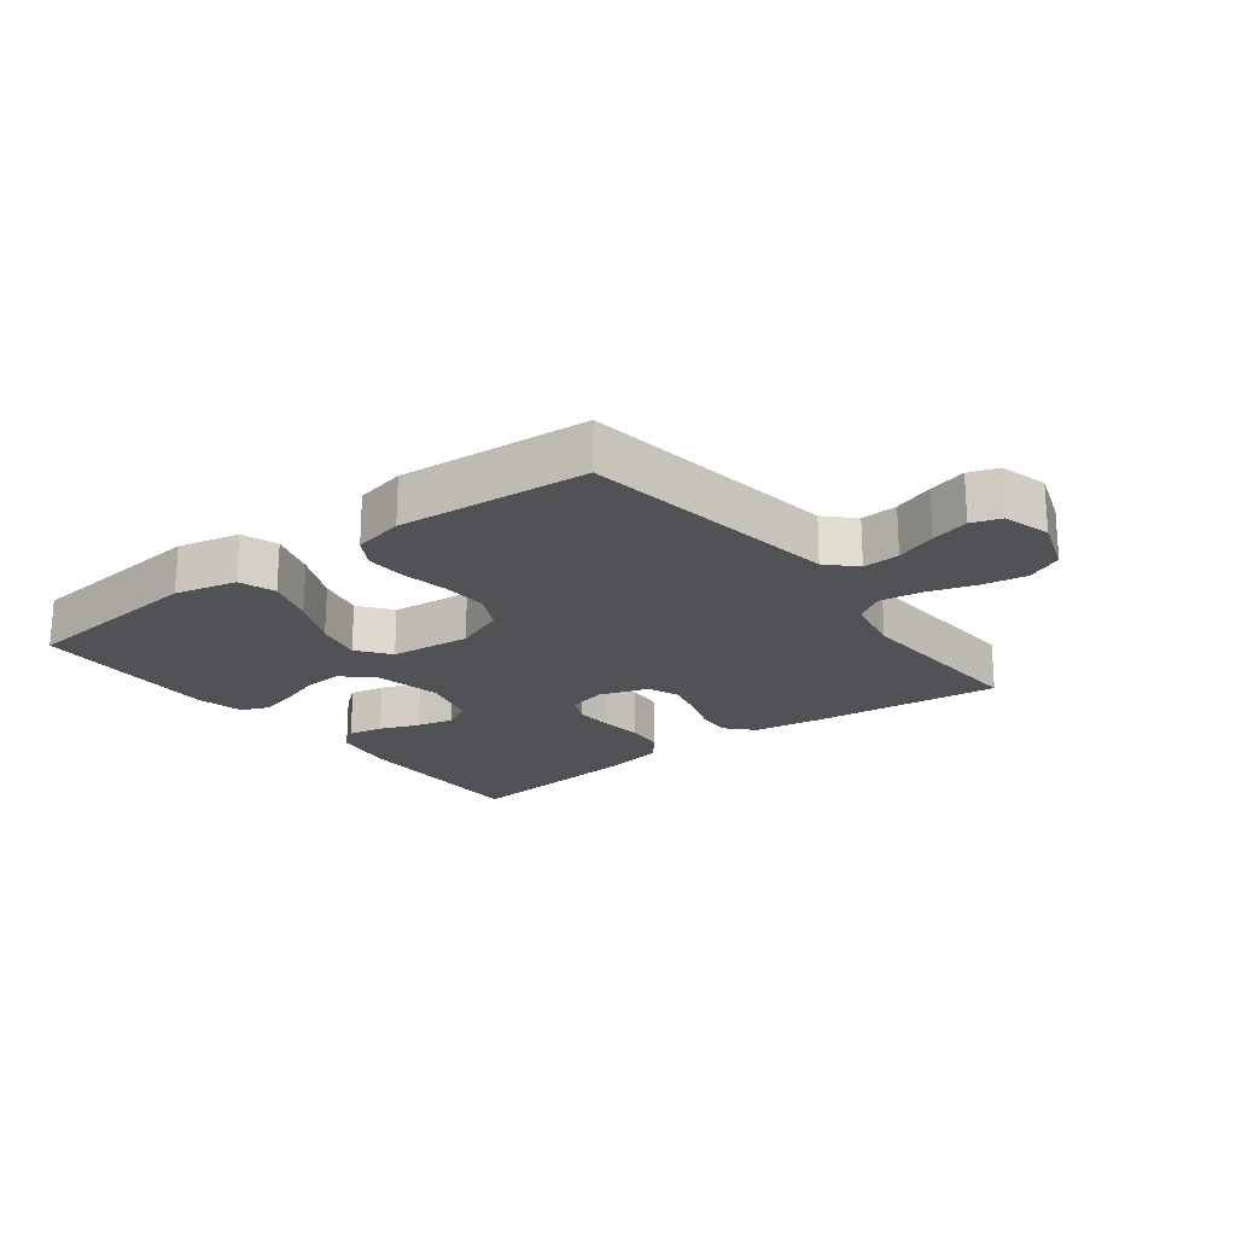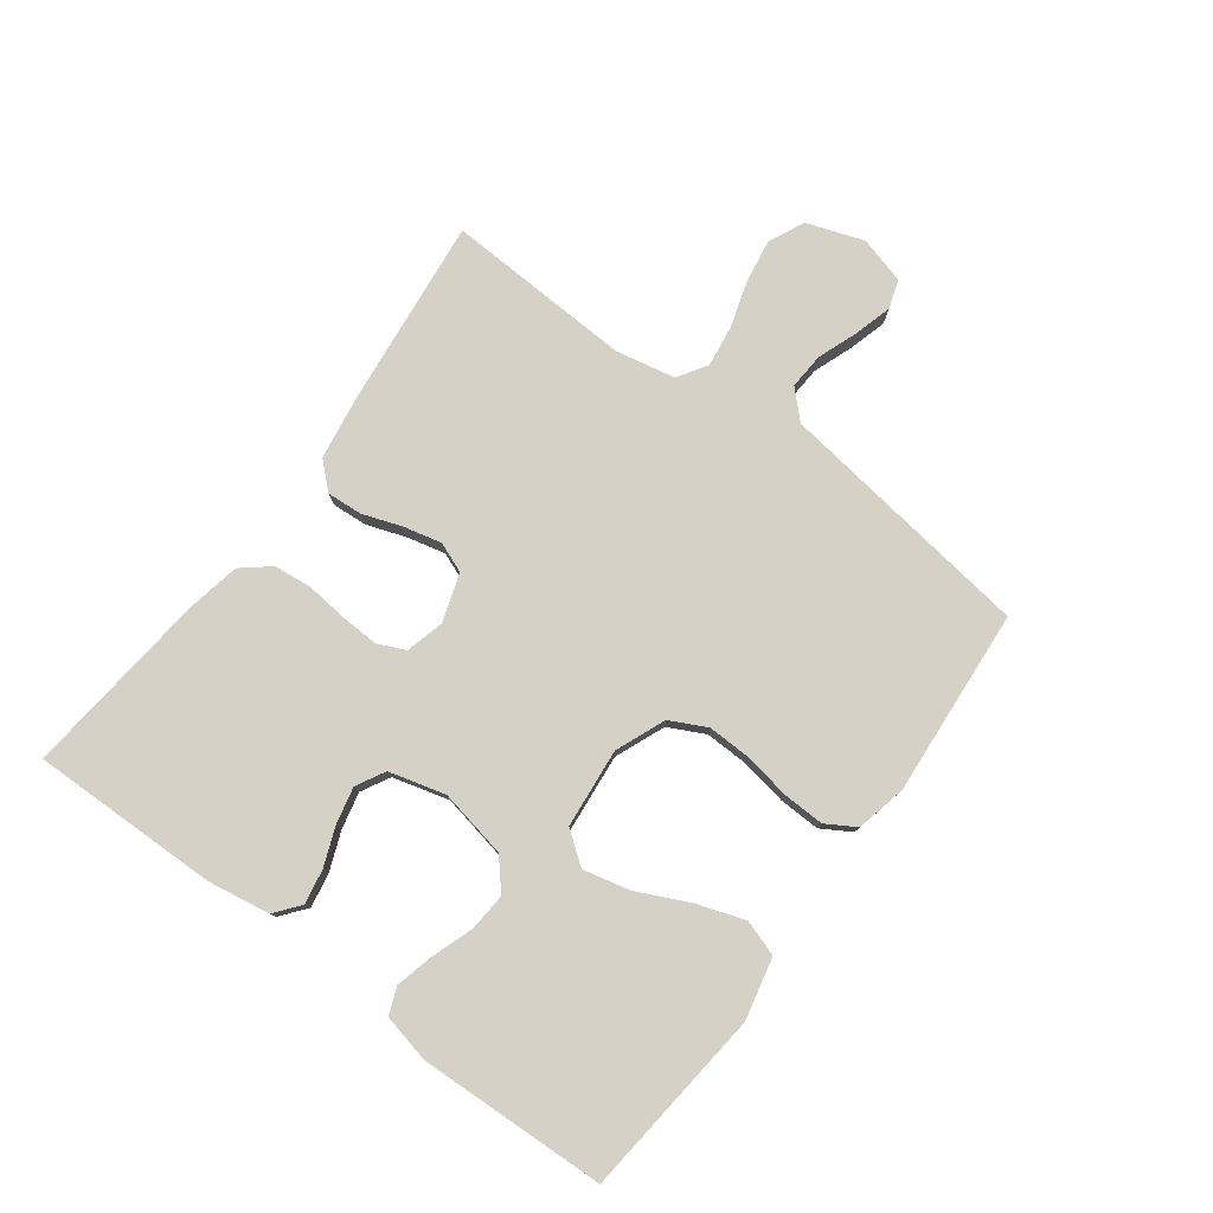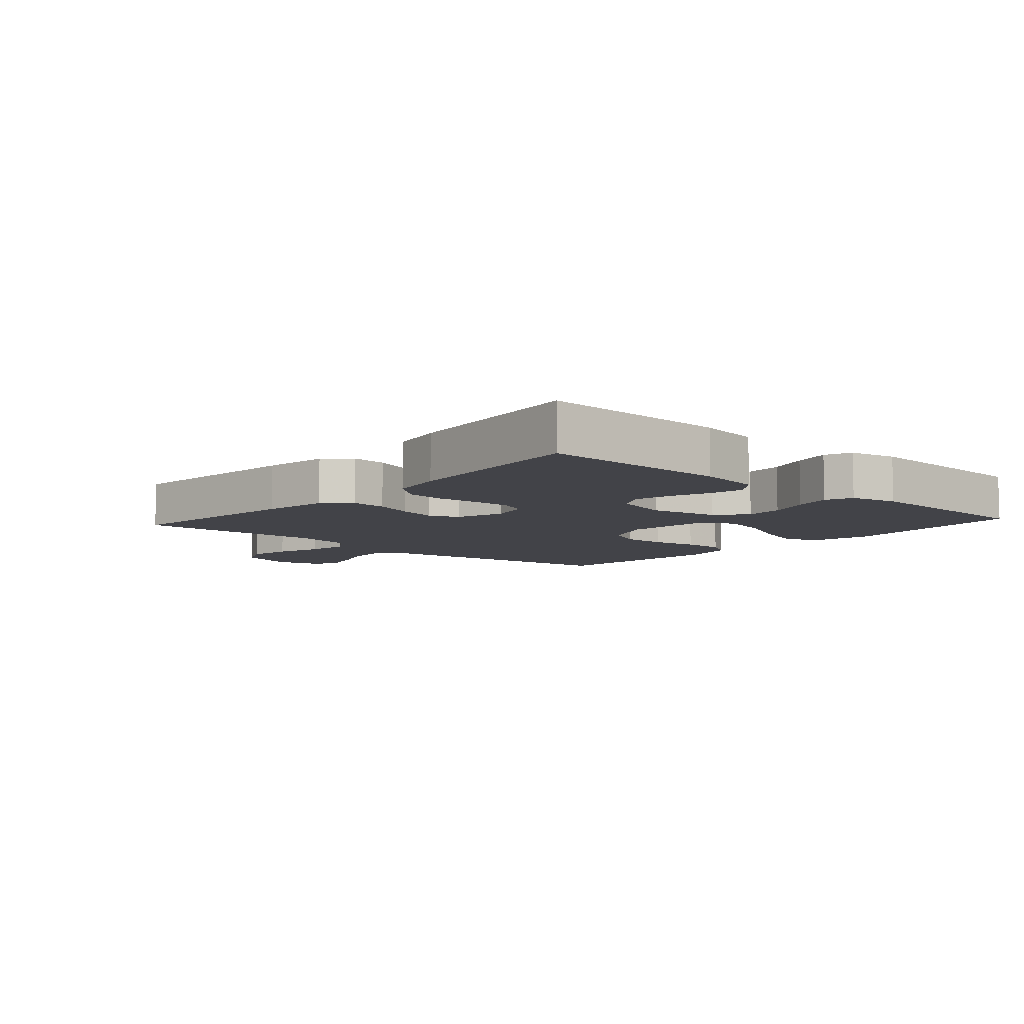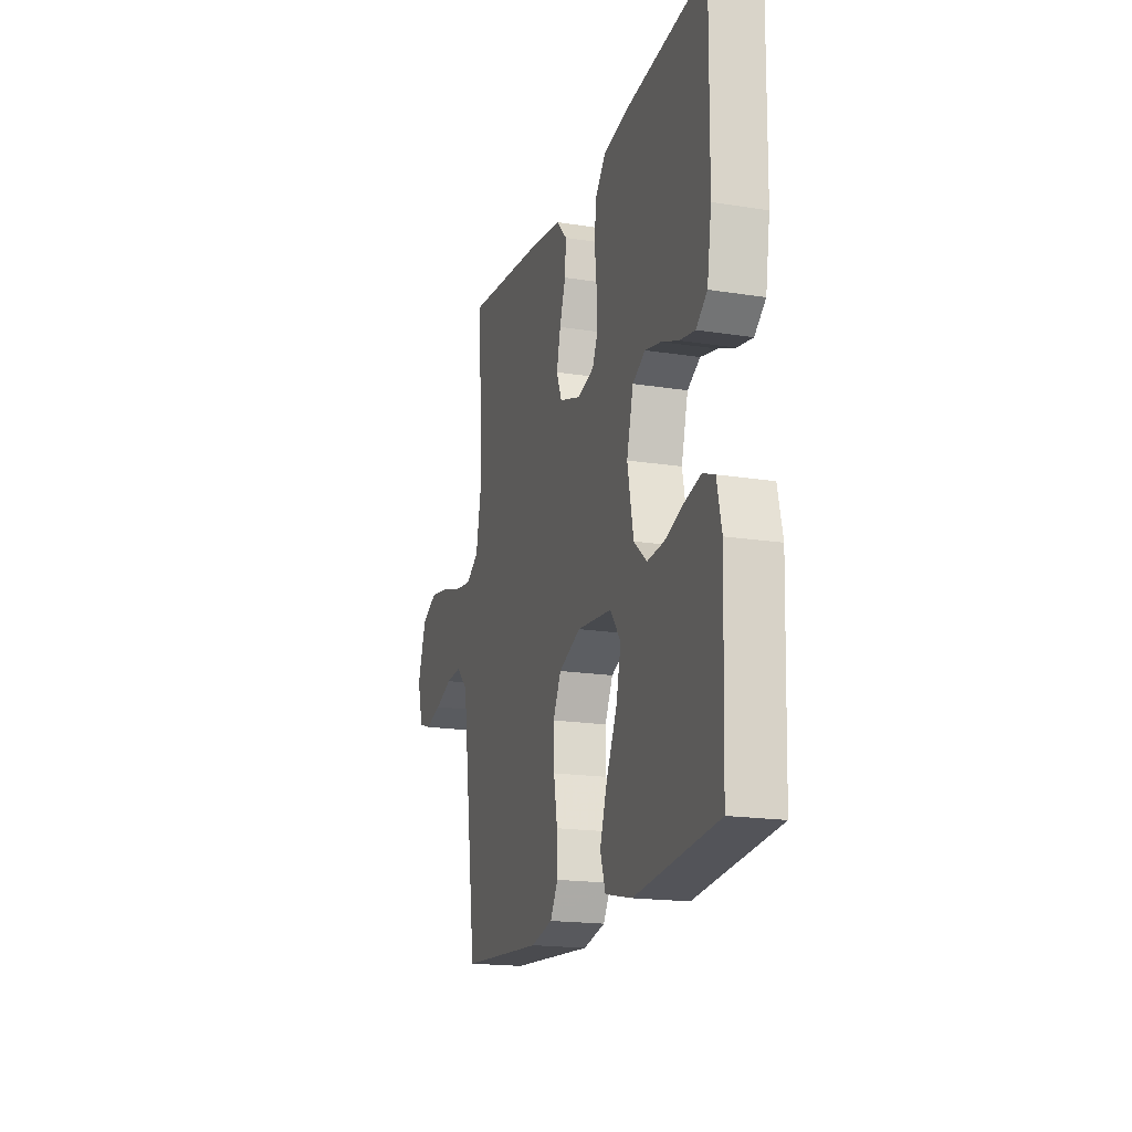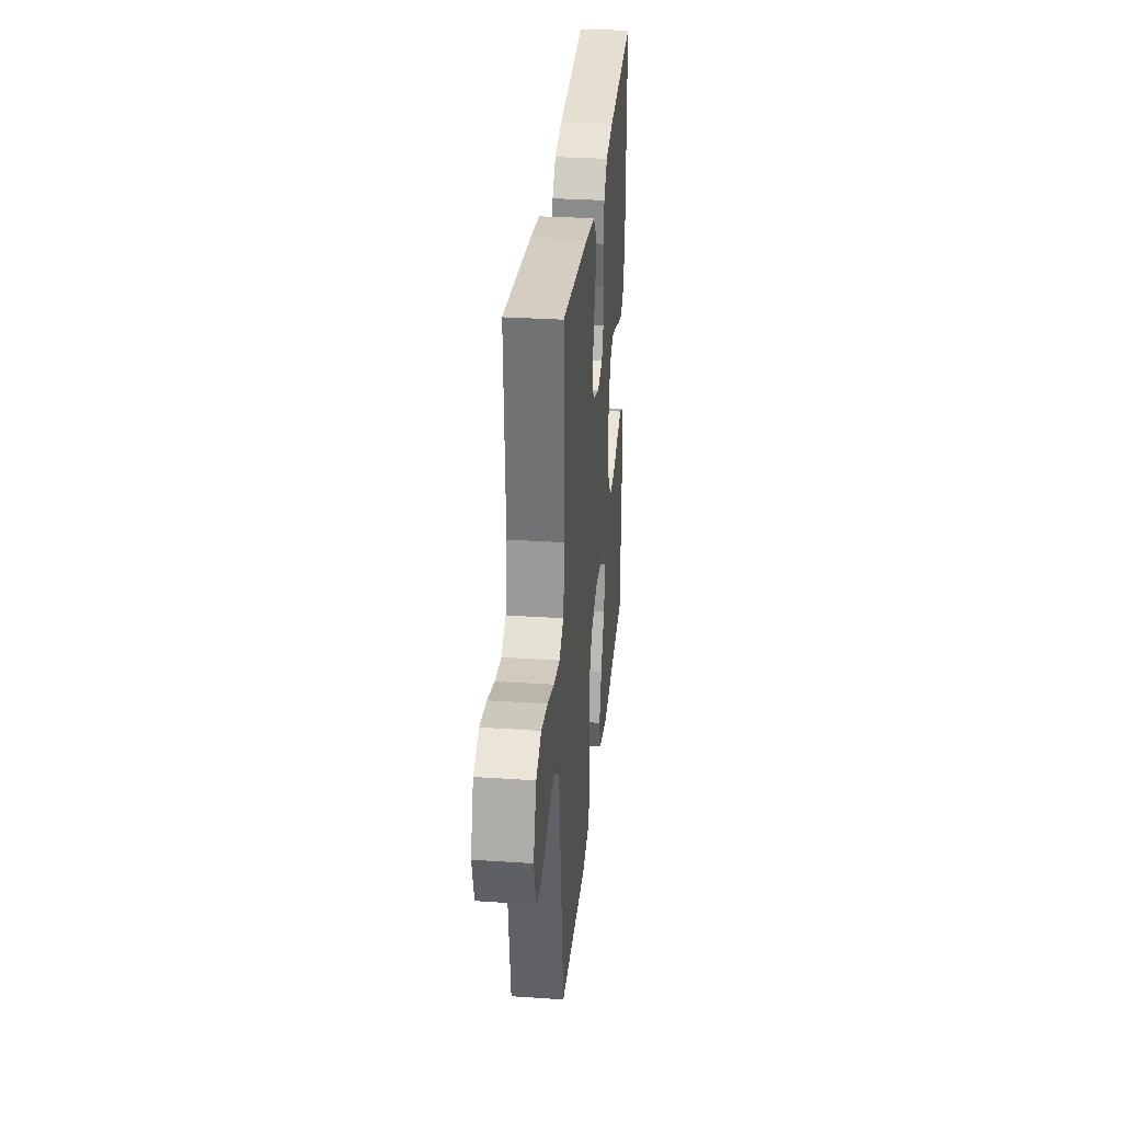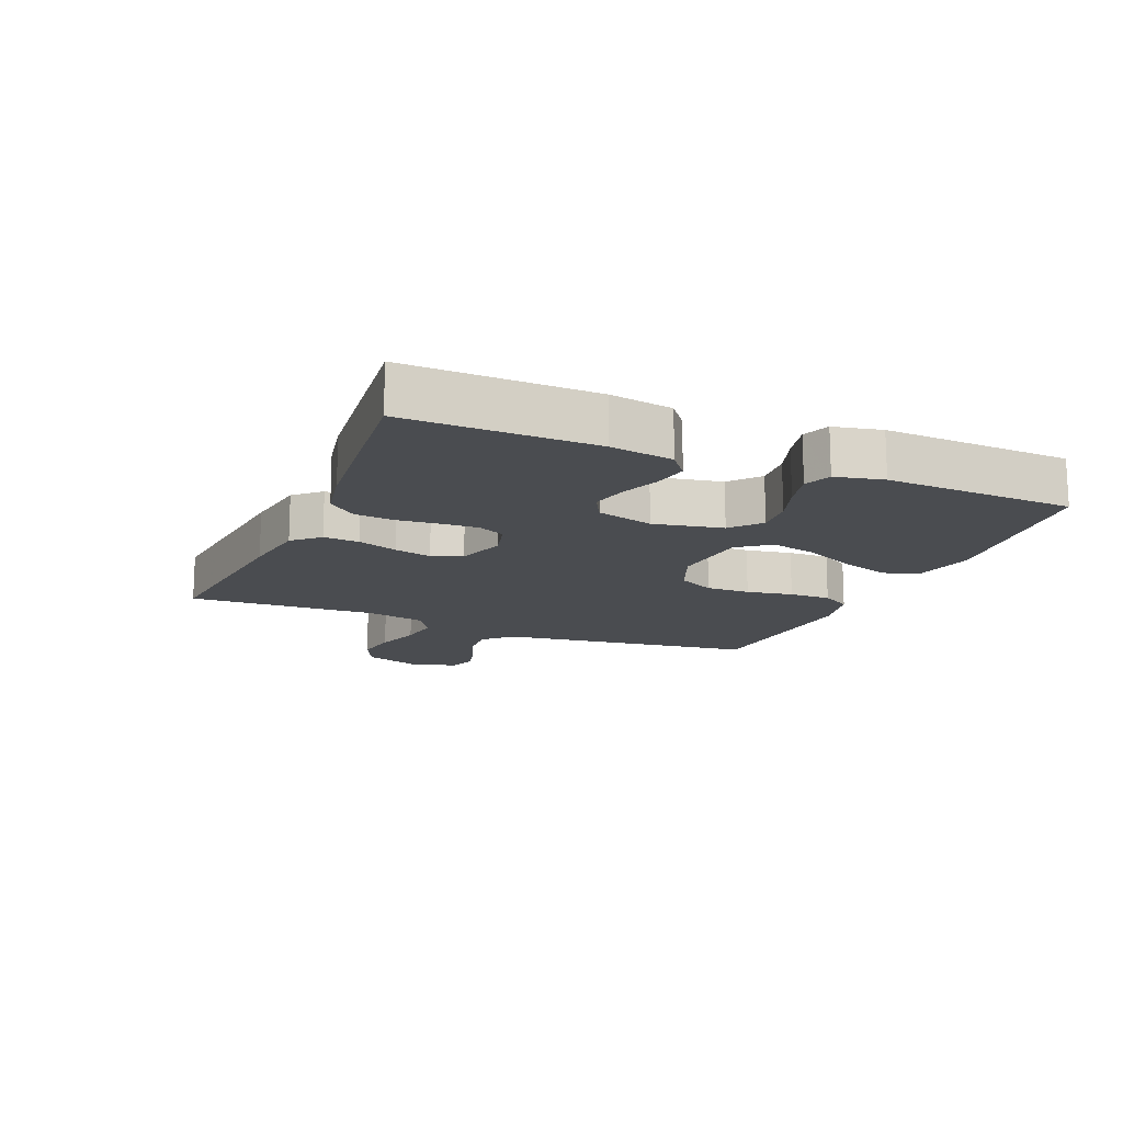
<metadata>
{"format":"obj","ext":"obj","renderer":"f3d","projection":"perspective","resolution":1024,"background":"white","views":[{"elev":-20.8,"azim":-142.7,"up":"+Y"},{"elev":78.7,"azim":126.5,"up":"+Y"},{"elev":-7.6,"azim":48.4,"up":"+Y"},{"elev":-18.2,"azim":72.9,"up":"+Z"},{"elev":30.9,"azim":-84.5,"up":"+Z"},{"elev":-14.9,"azim":67.1,"up":"+Y"}]}
</metadata>
<code>
v -0.5 0.07 -0.5
v -0.542 0.07 -0.2
v -0.558 0.07 -0.087
v -0.6 0.07 -0.045
v -0.658 0.07 -0.049
v -0.722 0.07 -0.073
v -0.782 0.07 -0.09
v -0.828 0.07 -0.075
v -0.849 0.07 0
v -0.818 0.07 0.091
v -0.761 0.07 0.118
v -0.691 0.07 0.107
v -0.617 0.07 0.084
v -0.551 0.07 0.075
v -0.504 0.07 0.105
v -0.485 0.07 0.2
v -0.5 0.07 0.5
v -0.2 0.07 0.468
v -0.094 0.07 0.452
v -0.056 0.07 0.411
v -0.06 0.07 0.354
v -0.082 0.07 0.291
v -0.096 0.07 0.231
v -0.077 0.07 0.183
v 0 0.07 0.158
v 0.061 0.07 0.174
v 0.081 0.07 0.218
v 0.078 0.07 0.279
v 0.071 0.07 0.345
v 0.077 0.07 0.406
v 0.114 0.07 0.451
v 0.2 0.07 0.468
v 0.5 0.07 0.5
v 0.496 0.07 0.2
v 0.48 0.07 0.1
v 0.44 0.07 0.068
v 0.385 0.07 0.078
v 0.323 0.07 0.102
v 0.265 0.07 0.115
v 0.219 0.07 0.09
v 0.195 0.07 0
v 0.217 0.07 -0.11
v 0.264 0.07 -0.15
v 0.325 0.07 -0.145
v 0.391 0.07 -0.122
v 0.451 0.07 -0.107
v 0.494 0.07 -0.124
v 0.511 0.07 -0.2
v 0.5 0.07 -0.5
v 0.2 0.07 -0.532
v 0.102 0.07 -0.51
v 0.083 0.07 -0.453
v 0.109 0.07 -0.376
v 0.148 0.07 -0.293
v 0.165 0.07 -0.219
v 0.127 0.07 -0.168
v 0 0.07 -0.156
v -0.08 0.07 -0.189
v -0.109 0.07 -0.247
v -0.107 0.07 -0.317
v -0.094 0.07 -0.391
v -0.092 0.07 -0.457
v -0.12 0.07 -0.504
v -0.2 0.07 -0.522
v -0.5 0 -0.5
v -0.542 0 -0.2
v -0.558 0 -0.087
v -0.6 0 -0.045
v -0.658 0 -0.049
v -0.722 0 -0.073
v -0.782 0 -0.09
v -0.828 0 -0.075
v -0.849 0 0
v -0.818 0 0.091
v -0.761 0 0.118
v -0.691 0 0.107
v -0.617 0 0.084
v -0.551 0 0.075
v -0.504 0 0.105
v -0.485 0 0.2
v -0.5 0 0.5
v -0.2 0 0.468
v -0.094 0 0.452
v -0.056 0 0.411
v -0.06 0 0.354
v -0.082 0 0.291
v -0.096 0 0.231
v -0.077 0 0.183
v 0 0 0.158
v 0.061 0 0.174
v 0.081 0 0.218
v 0.078 0 0.279
v 0.071 0 0.345
v 0.077 0 0.406
v 0.114 0 0.451
v 0.2 0 0.468
v 0.5 0 0.5
v 0.496 0 0.2
v 0.48 0 0.1
v 0.44 0 0.068
v 0.385 0 0.078
v 0.323 0 0.102
v 0.265 0 0.115
v 0.219 0 0.09
v 0.195 0 0
v 0.217 0 -0.11
v 0.264 0 -0.15
v 0.325 0 -0.145
v 0.391 0 -0.122
v 0.451 0 -0.107
v 0.494 0 -0.124
v 0.511 0 -0.2
v 0.5 0 -0.5
v 0.2 0 -0.532
v 0.102 0 -0.51
v 0.083 0 -0.453
v 0.109 0 -0.376
v 0.148 0 -0.293
v 0.165 0 -0.219
v 0.127 0 -0.168
v 0 0 -0.156
v -0.08 0 -0.189
v -0.109 0 -0.247
v -0.107 0 -0.317
v -0.094 0 -0.391
v -0.092 0 -0.457
v -0.12 0 -0.504
v -0.2 0 -0.522
f 64 1 2
f 63 64 2
f 62 63 2
f 61 62 2
f 60 61 2
f 59 60 2 3
f 58 59 3 4
f 57 58 4
f 56 57 4
f 52 53 54
f 51 52 54
f 50 51 54
f 49 50 54
f 48 49 54
f 47 48 54
f 46 47 54
f 45 46 54
f 44 45 54
f 43 44 54 55
f 42 43 55 56
f 36 37 38
f 35 36 38
f 34 35 38
f 33 34 38
f 32 33 38
f 31 32 38
f 30 31 38
f 29 30 38
f 28 29 38
f 27 28 38 39
f 26 27 39 40
f 20 21 22
f 19 20 22
f 18 19 22
f 17 18 22
f 16 17 22
f 15 16 22 23
f 14 15 23 24
f 11 12 13
f 10 11 13
f 9 10 13
f 8 9 13
f 7 8 13
f 6 7 13
f 5 6 13
f 4 5 13 14
f 14 24 25
f 4 14 25
f 56 4 25
f 42 56 25
f 41 42 25
f 25 26 40 41
f 66 65 128
f 66 128 127
f 66 127 126
f 66 126 125
f 66 125 124
f 67 66 124 123
f 68 67 123 122
f 68 122 121
f 68 121 120
f 118 117 116
f 118 116 115
f 118 115 114
f 118 114 113
f 118 113 112
f 118 112 111
f 118 111 110
f 118 110 109
f 118 109 108
f 119 118 108 107
f 120 119 107 106
f 102 101 100
f 102 100 99
f 102 99 98
f 102 98 97
f 102 97 96
f 102 96 95
f 102 95 94
f 102 94 93
f 102 93 92
f 103 102 92 91
f 104 103 91 90
f 86 85 84
f 86 84 83
f 86 83 82
f 86 82 81
f 86 81 80
f 87 86 80 79
f 88 87 79 78
f 77 76 75
f 77 75 74
f 77 74 73
f 77 73 72
f 77 72 71
f 77 71 70
f 77 70 69
f 78 77 69 68
f 89 88 78
f 89 78 68
f 89 68 120
f 89 120 106
f 89 106 105
f 105 104 90 89
f 1 65 66 2
f 2 66 67 3
f 3 67 68 4
f 4 68 69 5
f 5 69 70 6
f 6 70 71 7
f 7 71 72 8
f 8 72 73 9
f 9 73 74 10
f 10 74 75 11
f 11 75 76 12
f 12 76 77 13
f 13 77 78 14
f 14 78 79 15
f 15 79 80 16
f 16 80 81 17
f 17 81 82 18
f 18 82 83 19
f 19 83 84 20
f 20 84 85 21
f 21 85 86 22
f 22 86 87 23
f 23 87 88 24
f 24 88 89 25
f 25 89 90 26
f 26 90 91 27
f 27 91 92 28
f 28 92 93 29
f 29 93 94 30
f 30 94 95 31
f 31 95 96 32
f 32 96 97 33
f 33 97 98 34
f 34 98 99 35
f 35 99 100 36
f 36 100 101 37
f 37 101 102 38
f 38 102 103 39
f 39 103 104 40
f 40 104 105 41
f 41 105 106 42
f 42 106 107 43
f 43 107 108 44
f 44 108 109 45
f 45 109 110 46
f 46 110 111 47
f 47 111 112 48
f 48 112 113 49
f 49 113 114 50
f 50 114 115 51
f 51 115 116 52
f 52 116 117 53
f 53 117 118 54
f 54 118 119 55
f 55 119 120 56
f 56 120 121 57
f 57 121 122 58
f 58 122 123 59
f 59 123 124 60
f 60 124 125 61
f 61 125 126 62
f 62 126 127 63
f 63 127 128 64
f 64 128 65 1

</code>
